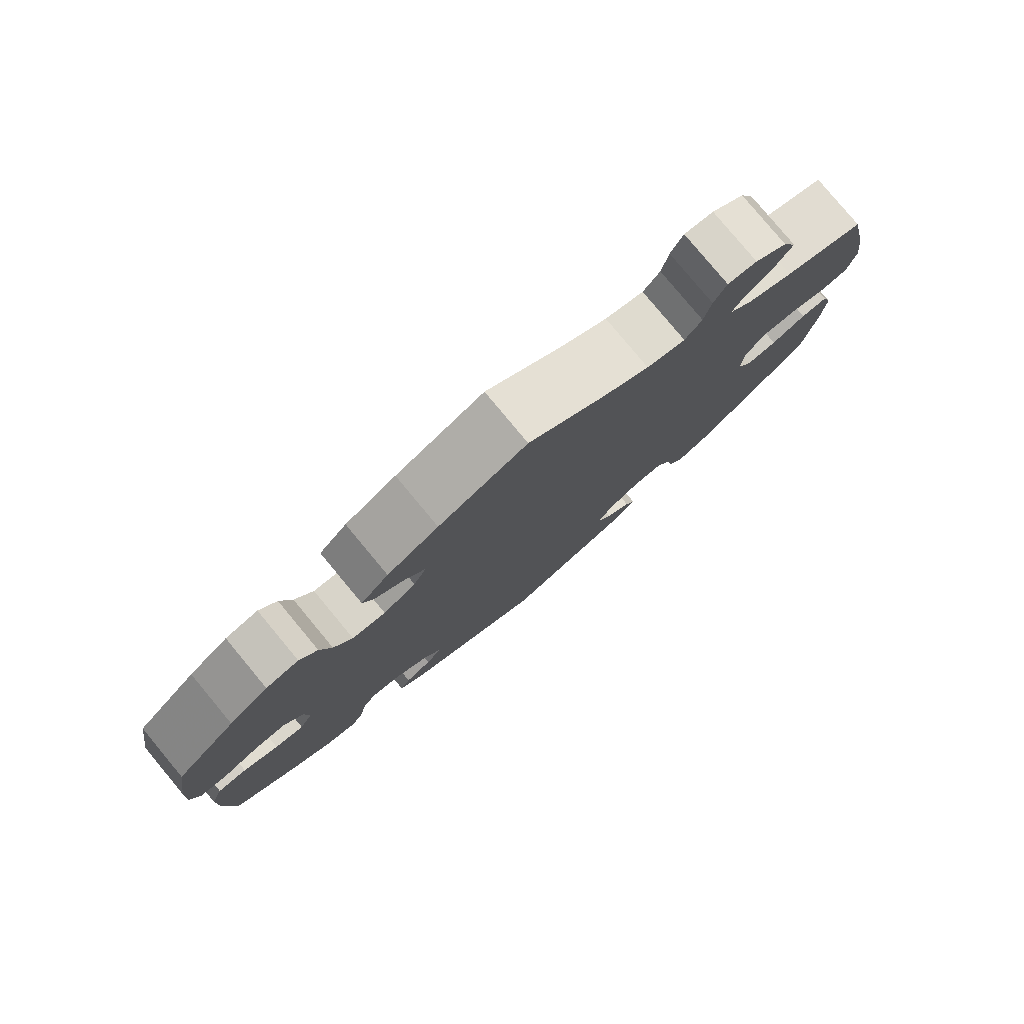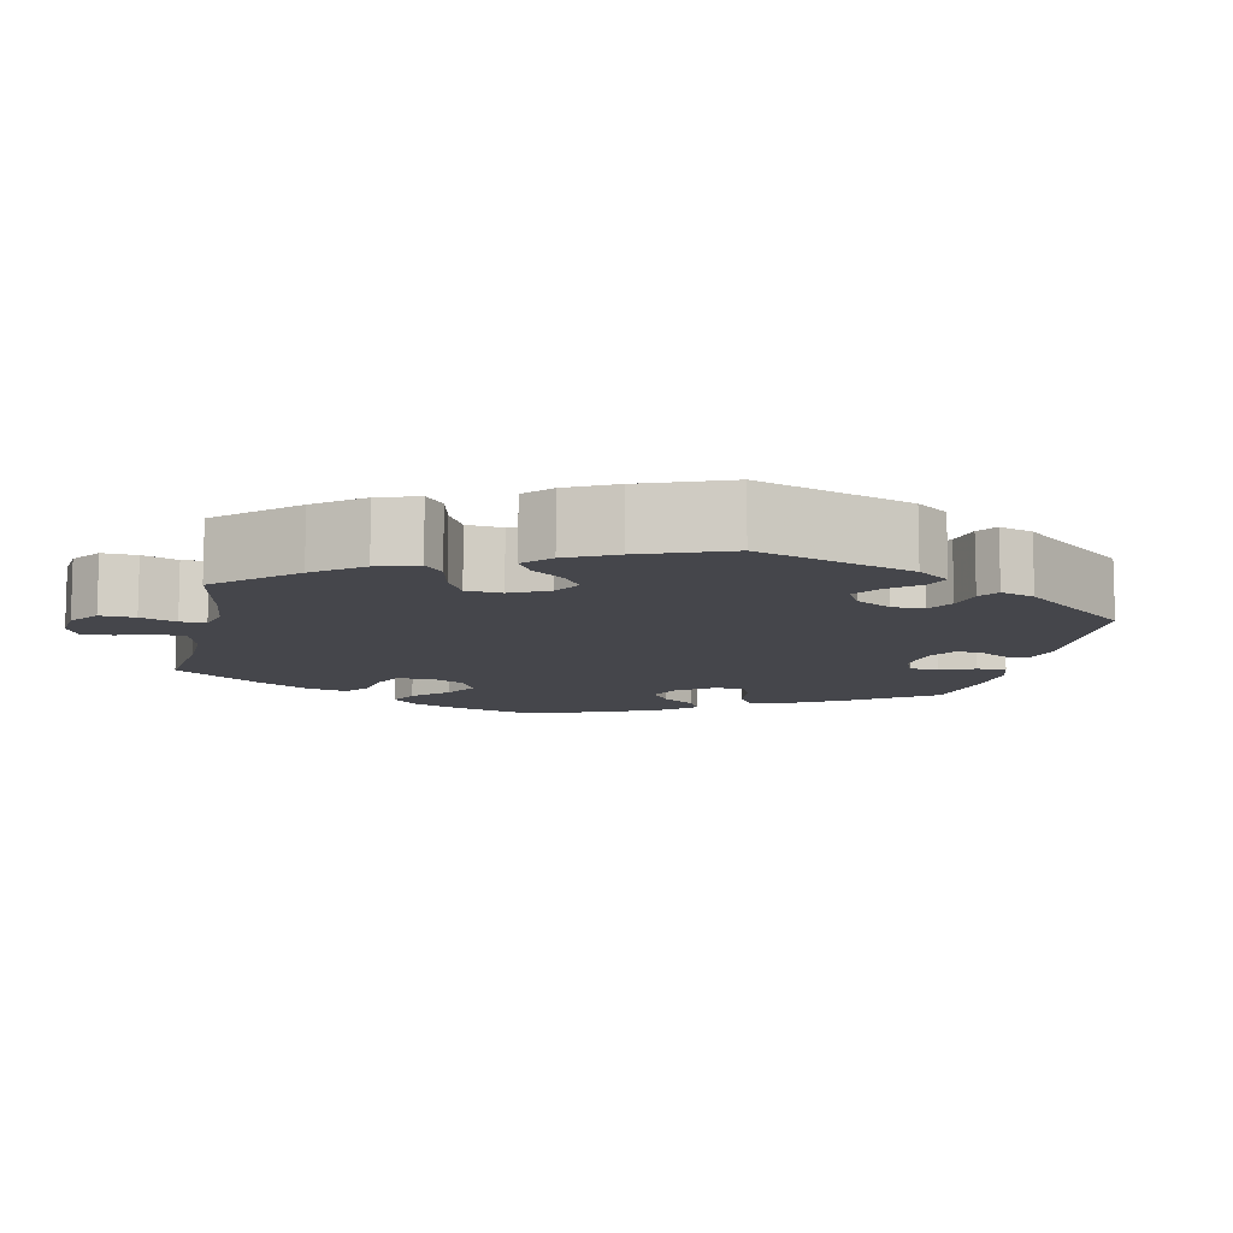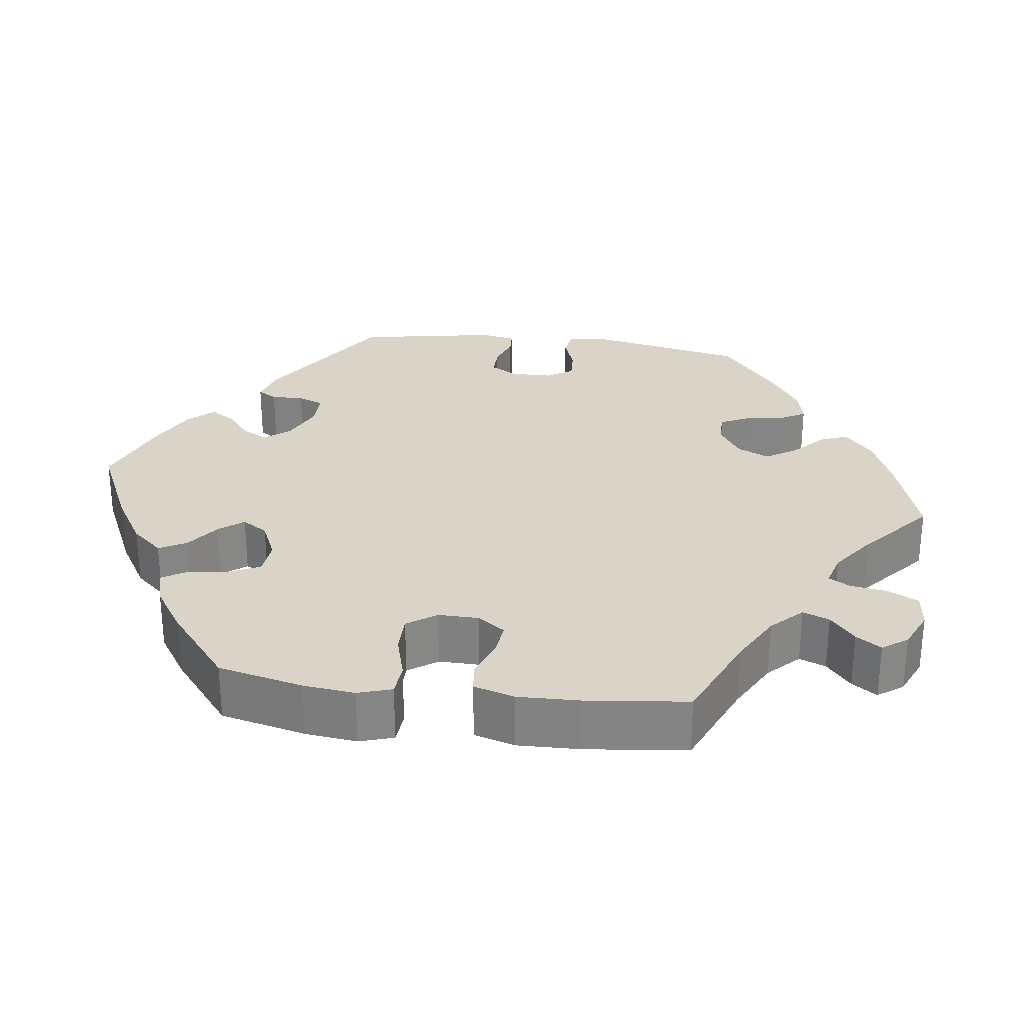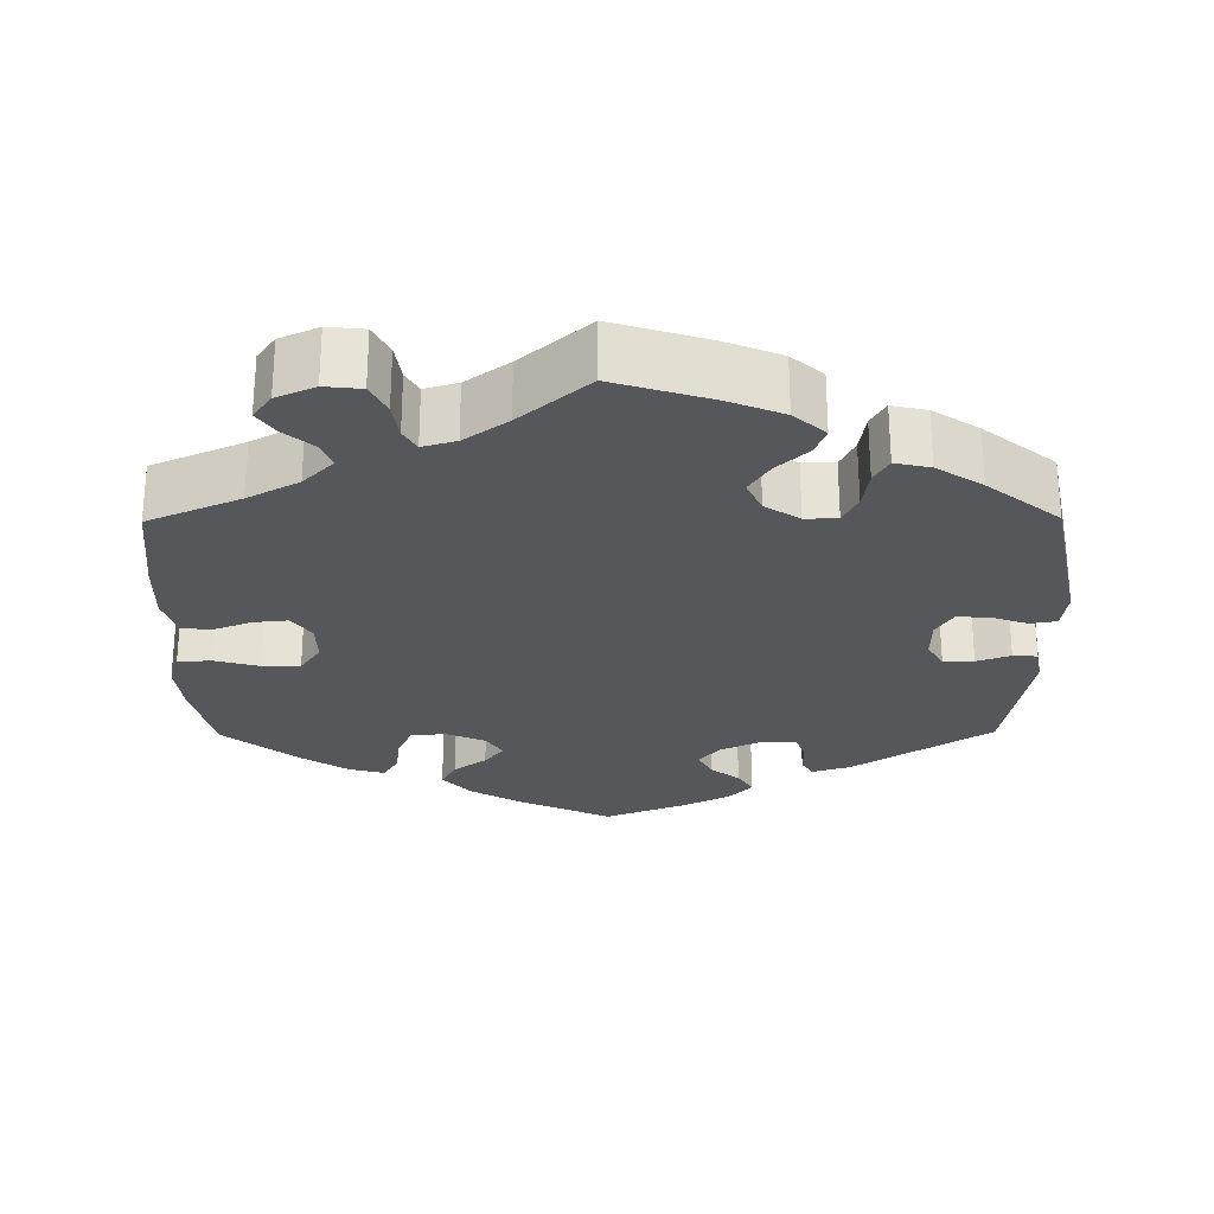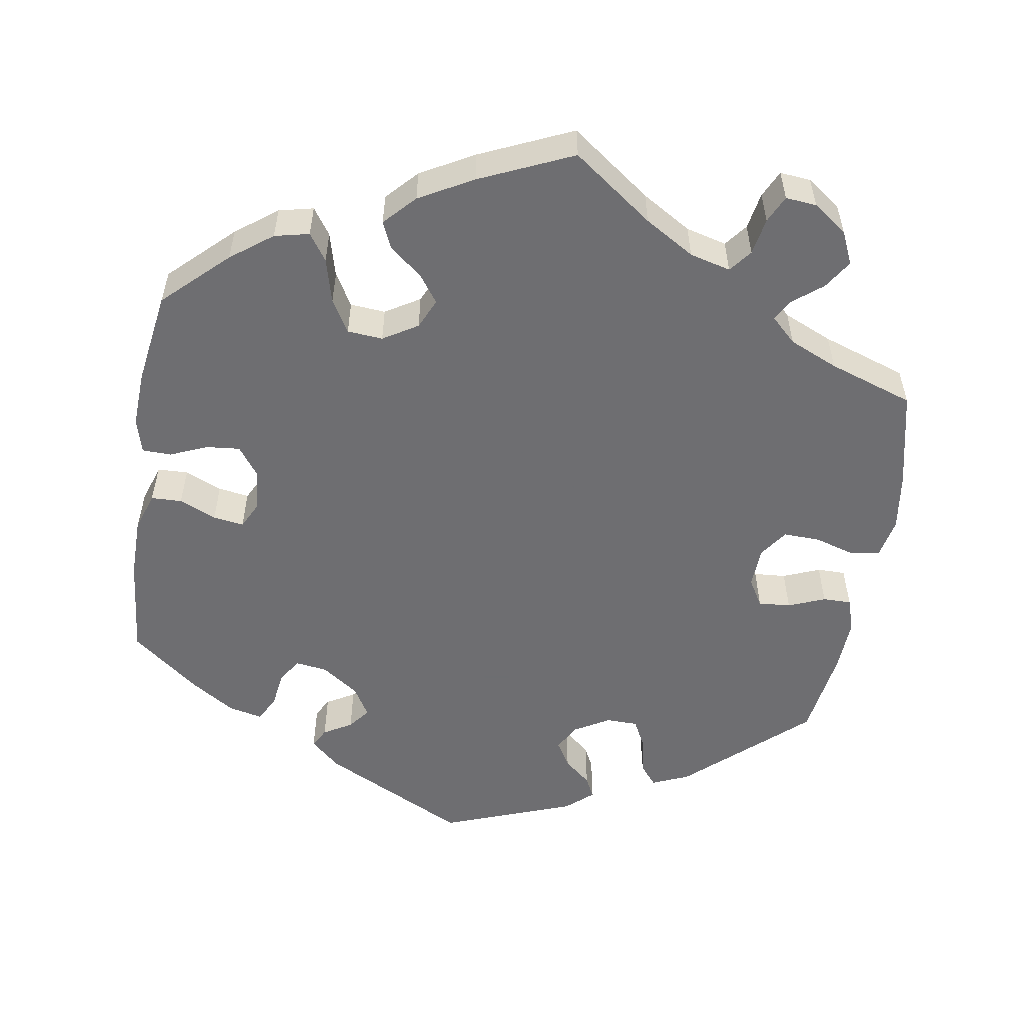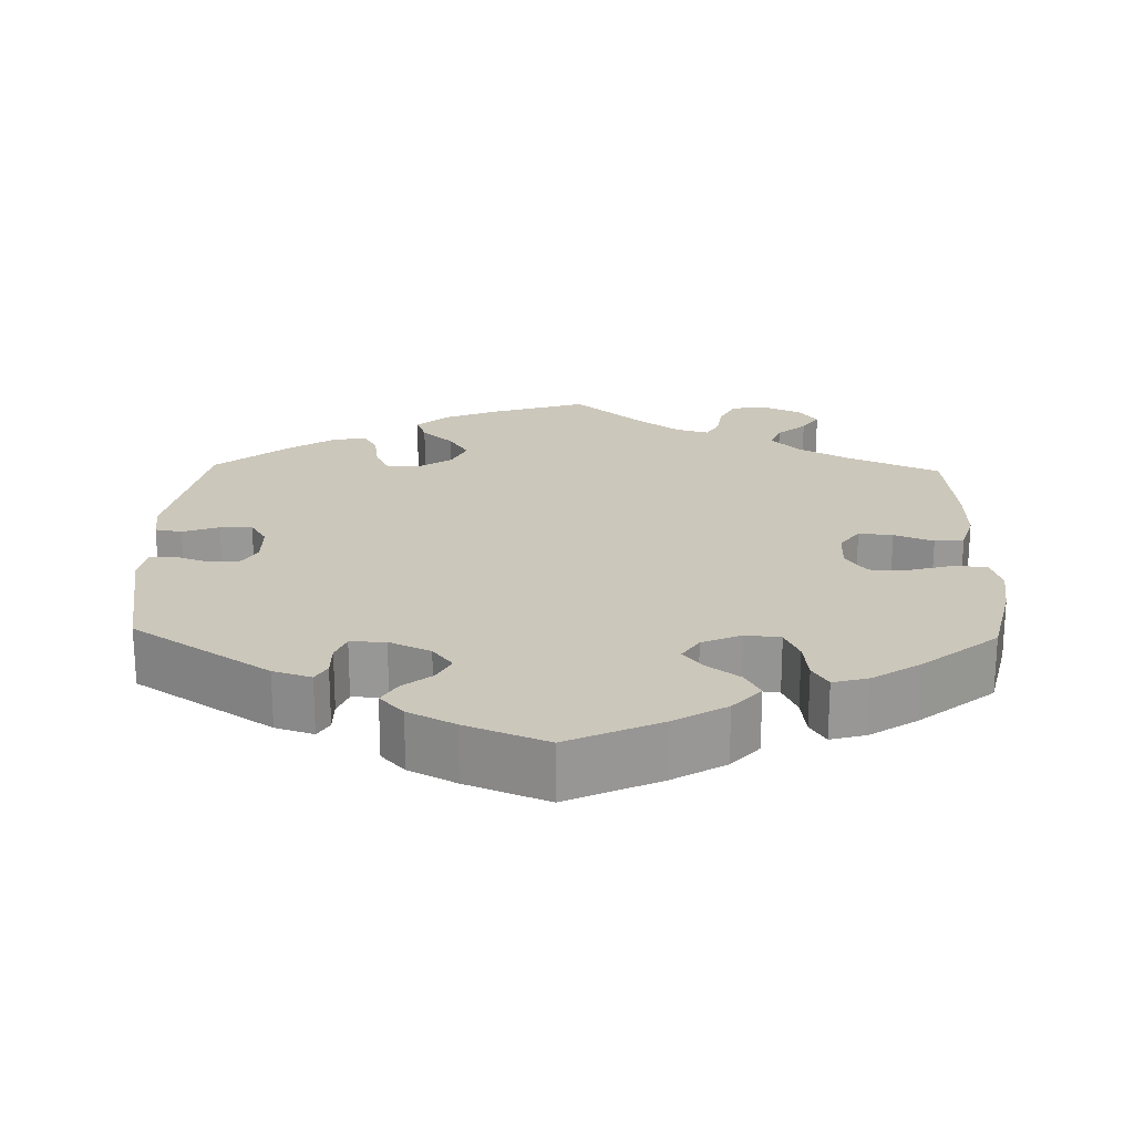
<metadata>
{"format":"obj","ext":"obj","renderer":"f3d","projection":"perspective","resolution":1024,"background":"white","views":[{"elev":79.9,"azim":-39.7,"up":"+Z"},{"elev":-10.1,"azim":107.7,"up":"+Y"},{"elev":28.5,"azim":-22.6,"up":"+Y"},{"elev":-26.5,"azim":60.5,"up":"+Y"},{"elev":-54.4,"azim":-8.9,"up":"+Y"},{"elev":21.7,"azim":-118.5,"up":"+Y"}]}
</metadata>
<code>
v -0.418 0.07 0.366
v -0.364 0.07 0.406
v -0.319 0.07 0.416
v -0.295 0.07 0.381
v -0.28 0.07 0.323
v -0.255 0.07 0.28
v -0.209 0.07 0.276
v -0.164 0.07 0.303
v -0.146 0.07 0.342
v -0.172 0.07 0.378
v -0.214 0.07 0.412
v -0.229 0.07 0.447
v -0.191 0.07 0.487
v -0.121 0.07 0.525
v 0 0.07 0.578
v 0.104 0.07 0.501
v 0.168 0.07 0.462
v 0.221 0.07 0.448
v 0.244 0.07 0.477
v 0.253 0.07 0.525
v 0.27 0.07 0.56
v 0.31 0.07 0.556
v 0.354 0.07 0.524
v 0.373 0.07 0.481
v 0.349 0.07 0.444
v 0.311 0.07 0.414
v 0.295 0.07 0.386
v 0.327 0.07 0.355
v 0.39 0.07 0.327
v 0.5 0.07 0.289
v 0.528 0.07 0.162
v 0.538 0.07 0.087
v 0.527 0.07 0.034
v 0.49 0.07 0.028
v 0.437 0.07 0.044
v 0.389 0.07 0.046
v 0.363 0.07 0.009
v 0.36 0.07 -0.044
v 0.381 0.07 -0.08
v 0.423 0.07 -0.077
v 0.471 0.07 -0.058
v 0.508 0.07 -0.058
v 0.522 0.07 -0.102
v 0.518 0.07 -0.172
v 0.5 0.07 -0.289
v 0.345 0.07 -0.426
v 0.297 0.07 -0.446
v 0.275 0.07 -0.419
v 0.266 0.07 -0.37
v 0.247 0.07 -0.333
v 0.206 0.07 -0.332
v 0.16 0.07 -0.358
v 0.14 0.07 -0.393
v 0.16 0.07 -0.427
v 0.195 0.07 -0.457
v 0.209 0.07 -0.485
v 0.174 0.07 -0.515
v 0.001 0.07 -0.578
v -0.188 0.07 -0.482
v -0.226 0.07 -0.447
v -0.212 0.07 -0.422
v -0.175 0.07 -0.401
v -0.153 0.07 -0.373
v -0.176 0.07 -0.334
v -0.224 0.07 -0.3
v -0.266 0.07 -0.294
v -0.286 0.07 -0.326
v -0.293 0.07 -0.373
v -0.311 0.07 -0.406
v -0.355 0.07 -0.396
v -0.412 0.07 -0.359
v -0.5 0.07 -0.289
v -0.512 0.07 -0.158
v -0.511 0.07 -0.08
v -0.494 0.07 -0.029
v -0.454 0.07 -0.028
v -0.406 0.07 -0.049
v -0.366 0.07 -0.055
v -0.348 0.07 -0.02
v -0.354 0.07 0.035
v -0.381 0.07 0.072
v -0.425 0.07 0.068
v -0.473 0.07 0.048
v -0.511 0.07 0.049
v -0.523 0.07 0.095
v -0.519 0.07 0.168
v -0.5 0.07 0.289
v -0.418 0 0.366
v -0.364 0 0.406
v -0.319 0 0.416
v -0.295 0 0.381
v -0.28 0 0.323
v -0.255 0 0.28
v -0.209 0 0.276
v -0.164 0 0.303
v -0.146 0 0.342
v -0.172 0 0.378
v -0.214 0 0.412
v -0.229 0 0.447
v -0.191 0 0.487
v -0.121 0 0.525
v 0 0 0.578
v 0.104 0 0.501
v 0.168 0 0.462
v 0.221 0 0.448
v 0.244 0 0.477
v 0.253 0 0.525
v 0.27 0 0.56
v 0.31 0 0.556
v 0.354 0 0.524
v 0.373 0 0.481
v 0.349 0 0.444
v 0.311 0 0.414
v 0.295 0 0.386
v 0.327 0 0.355
v 0.39 0 0.327
v 0.5 0 0.289
v 0.528 0 0.162
v 0.538 0 0.087
v 0.527 0 0.034
v 0.49 0 0.028
v 0.437 0 0.044
v 0.389 0 0.046
v 0.363 0 0.009
v 0.36 0 -0.044
v 0.381 0 -0.08
v 0.423 0 -0.077
v 0.471 0 -0.058
v 0.508 0 -0.058
v 0.522 0 -0.102
v 0.518 0 -0.172
v 0.5 0 -0.289
v 0.345 0 -0.426
v 0.297 0 -0.446
v 0.275 0 -0.419
v 0.266 0 -0.37
v 0.247 0 -0.333
v 0.206 0 -0.332
v 0.16 0 -0.358
v 0.14 0 -0.393
v 0.16 0 -0.427
v 0.195 0 -0.457
v 0.209 0 -0.485
v 0.174 0 -0.515
v 0.001 0 -0.578
v -0.188 0 -0.482
v -0.226 0 -0.447
v -0.212 0 -0.422
v -0.175 0 -0.401
v -0.153 0 -0.373
v -0.176 0 -0.334
v -0.224 0 -0.3
v -0.266 0 -0.294
v -0.286 0 -0.326
v -0.293 0 -0.373
v -0.311 0 -0.406
v -0.355 0 -0.396
v -0.412 0 -0.359
v -0.5 0 -0.289
v -0.512 0 -0.158
v -0.511 0 -0.08
v -0.494 0 -0.029
v -0.454 0 -0.028
v -0.406 0 -0.049
v -0.366 0 -0.055
v -0.348 0 -0.02
v -0.354 0 0.035
v -0.381 0 0.072
v -0.425 0 0.068
v -0.473 0 0.048
v -0.511 0 0.049
v -0.523 0 0.095
v -0.519 0 0.168
v -0.5 0 0.289
f 82 83 84 85
f 81 82 85 86
f 74 75 76 77
f 74 77 78
f 73 74 78
f 72 73 78
f 71 72 78
f 70 71 78 79
f 67 68 69 70
f 66 67 70 79
f 59 60 61 62
f 59 62 63
f 58 59 63
f 57 58 63 64
f 54 55 56 57
f 53 54 57 64
f 46 47 48 49
f 46 49 50
f 45 46 50
f 44 45 50 51
f 40 41 42 43
f 39 40 43 44
f 32 33 34 35
f 32 35 36
f 29 30 31 32
f 28 29 32 36
f 27 28 36 37
f 23 24 25 26
f 23 26 27
f 22 23 27
f 19 20 21 22
f 18 19 22 27
f 17 18 27 37
f 13 14 15 16
f 10 11 12 13
f 9 10 13 16
f 8 9 16 17
f 2 3 4 5
f 2 5 6
f 1 2 6
f 81 86 87 1
f 65 66 79 80
f 53 64 65 80
f 52 53 80 81
f 51 52 81 1
f 39 44 51 1
f 8 17 37 38
f 7 8 38 39
f 6 7 39
f 1 6 39
f 172 171 170 169
f 173 172 169 168
f 164 163 162 161
f 165 164 161
f 165 161 160
f 165 160 159
f 165 159 158
f 166 165 158 157
f 157 156 155 154
f 166 157 154 153
f 149 148 147 146
f 150 149 146
f 150 146 145
f 151 150 145 144
f 144 143 142 141
f 151 144 141 140
f 136 135 134 133
f 137 136 133
f 137 133 132
f 138 137 132 131
f 130 129 128 127
f 131 130 127 126
f 122 121 120 119
f 123 122 119
f 119 118 117 116
f 123 119 116 115
f 124 123 115 114
f 113 112 111 110
f 114 113 110
f 114 110 109
f 109 108 107 106
f 114 109 106 105
f 124 114 105 104
f 103 102 101 100
f 100 99 98 97
f 103 100 97 96
f 104 103 96 95
f 92 91 90 89
f 93 92 89
f 93 89 88
f 88 174 173 168
f 167 166 153 152
f 167 152 151 140
f 168 167 140 139
f 88 168 139 138
f 88 138 131 126
f 125 124 104 95
f 126 125 95 94
f 126 94 93
f 126 93 88
f 1 88 89 2
f 2 89 90 3
f 3 90 91 4
f 4 91 92 5
f 5 92 93 6
f 6 93 94 7
f 7 94 95 8
f 8 95 96 9
f 9 96 97 10
f 10 97 98 11
f 11 98 99 12
f 12 99 100 13
f 13 100 101 14
f 14 101 102 15
f 15 102 103 16
f 16 103 104 17
f 17 104 105 18
f 18 105 106 19
f 19 106 107 20
f 20 107 108 21
f 21 108 109 22
f 22 109 110 23
f 23 110 111 24
f 24 111 112 25
f 25 112 113 26
f 26 113 114 27
f 27 114 115 28
f 28 115 116 29
f 29 116 117 30
f 30 117 118 31
f 31 118 119 32
f 32 119 120 33
f 33 120 121 34
f 34 121 122 35
f 35 122 123 36
f 36 123 124 37
f 37 124 125 38
f 38 125 126 39
f 39 126 127 40
f 40 127 128 41
f 41 128 129 42
f 42 129 130 43
f 43 130 131 44
f 44 131 132 45
f 45 132 133 46
f 46 133 134 47
f 47 134 135 48
f 48 135 136 49
f 49 136 137 50
f 50 137 138 51
f 51 138 139 52
f 52 139 140 53
f 53 140 141 54
f 54 141 142 55
f 55 142 143 56
f 56 143 144 57
f 57 144 145 58
f 58 145 146 59
f 59 146 147 60
f 60 147 148 61
f 61 148 149 62
f 62 149 150 63
f 63 150 151 64
f 64 151 152 65
f 65 152 153 66
f 66 153 154 67
f 67 154 155 68
f 68 155 156 69
f 69 156 157 70
f 70 157 158 71
f 71 158 159 72
f 72 159 160 73
f 73 160 161 74
f 74 161 162 75
f 75 162 163 76
f 76 163 164 77
f 77 164 165 78
f 78 165 166 79
f 79 166 167 80
f 80 167 168 81
f 81 168 169 82
f 82 169 170 83
f 83 170 171 84
f 84 171 172 85
f 85 172 173 86
f 86 173 174 87
f 87 174 88 1

</code>
